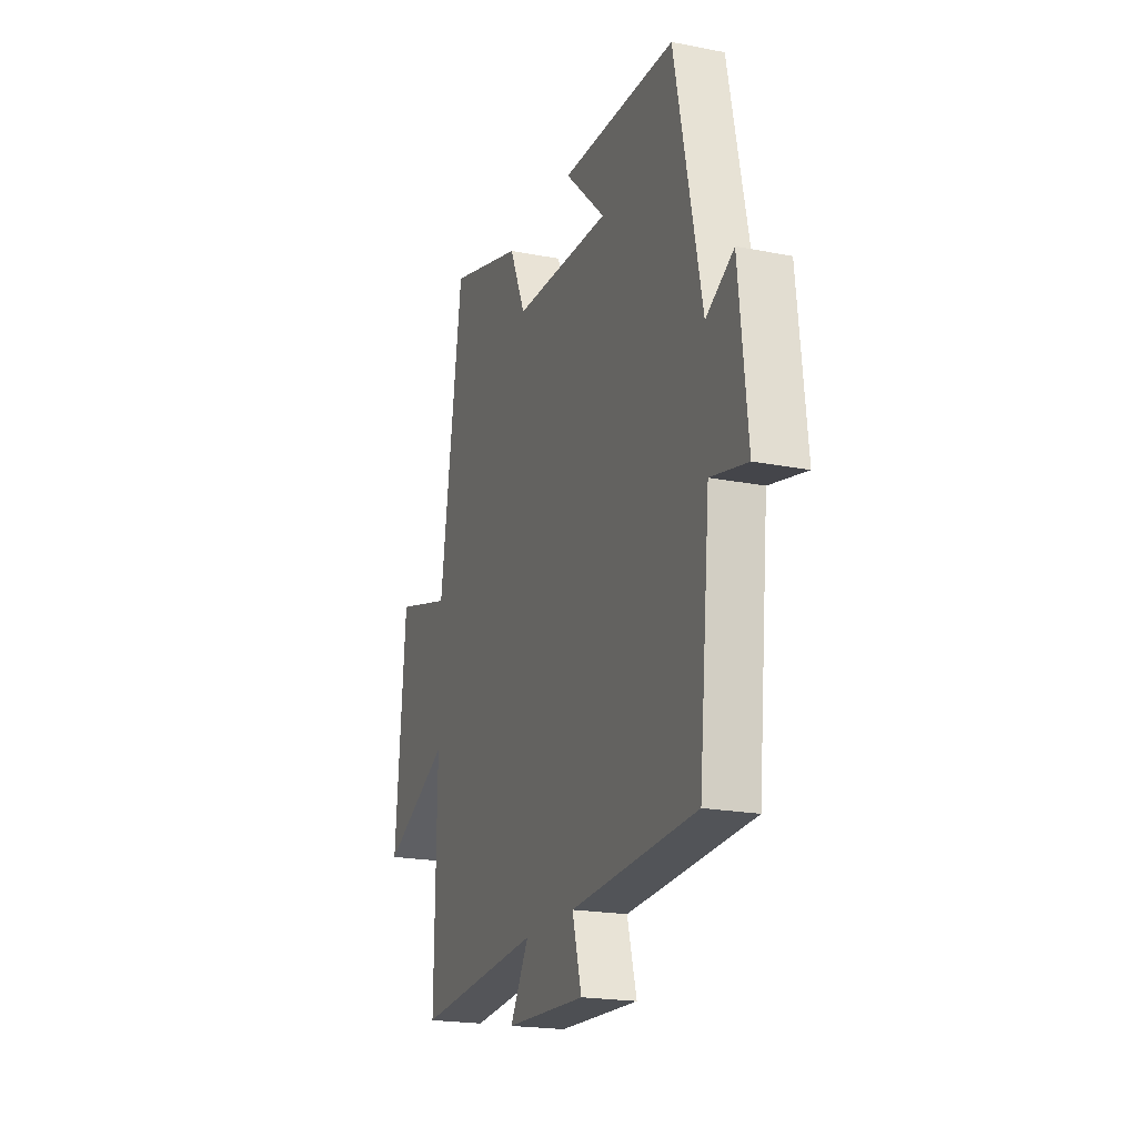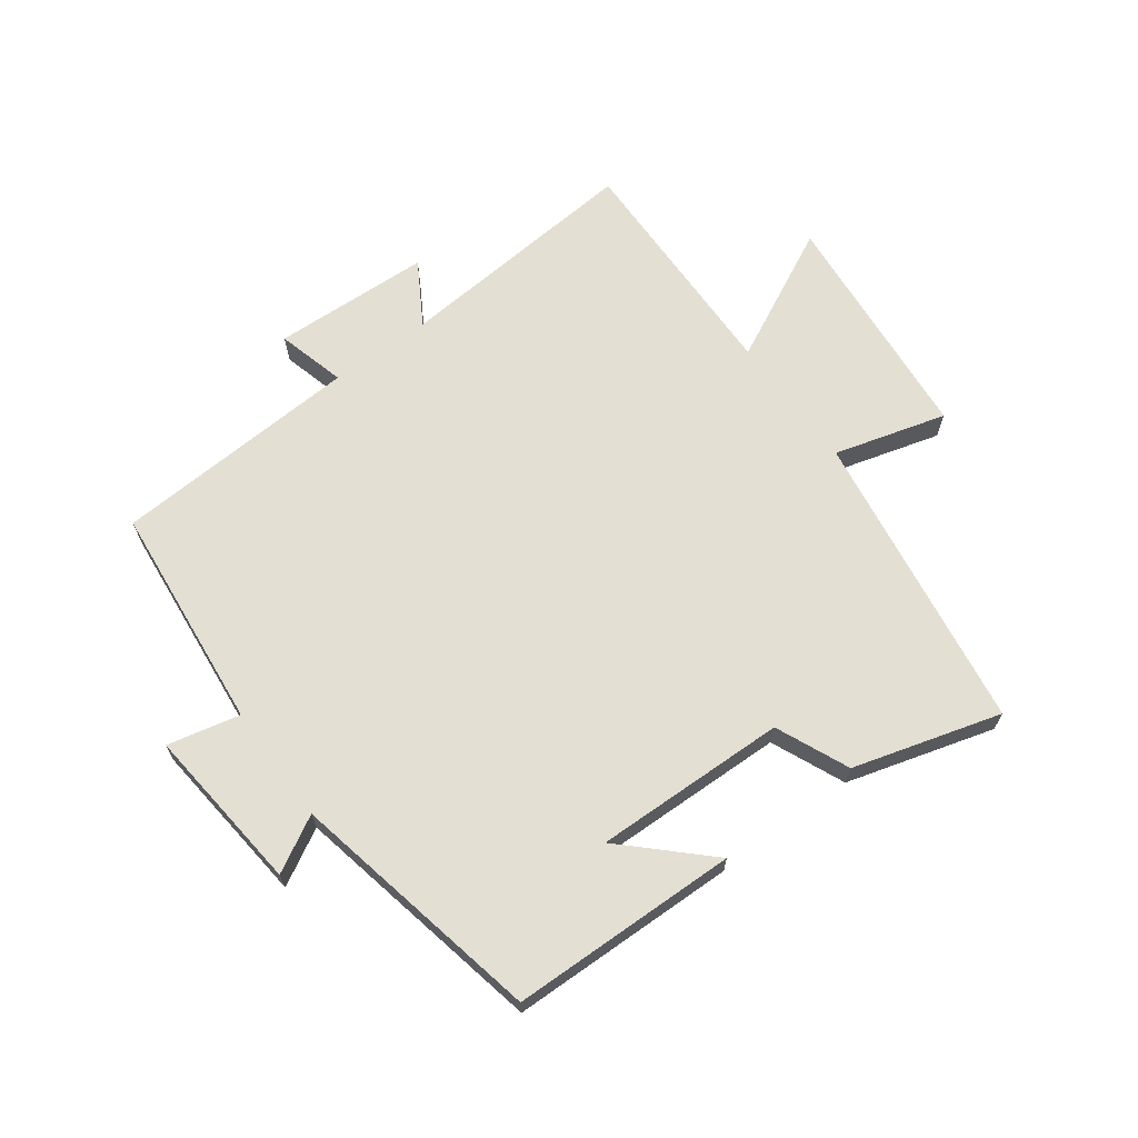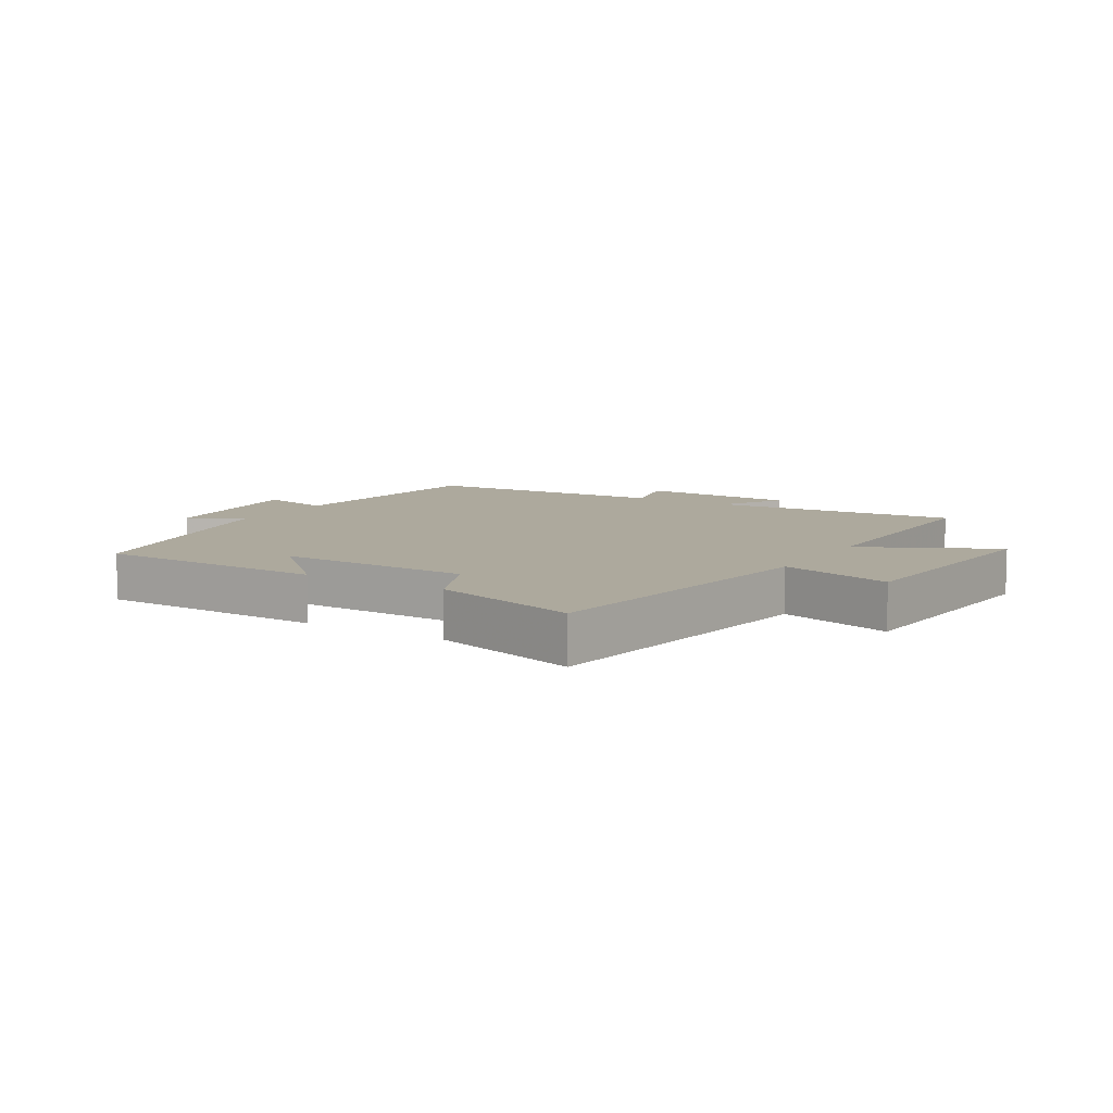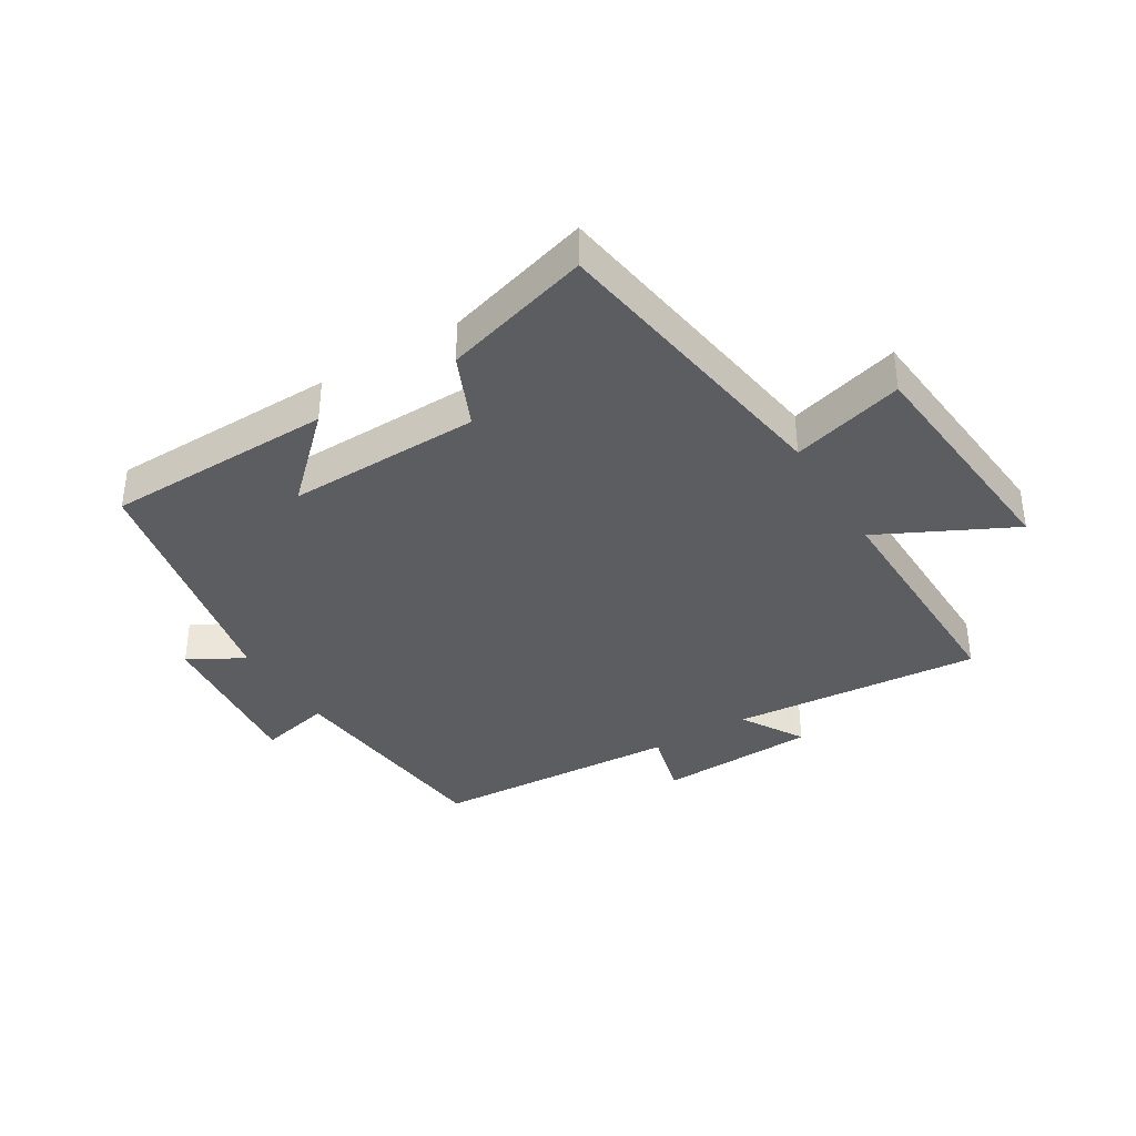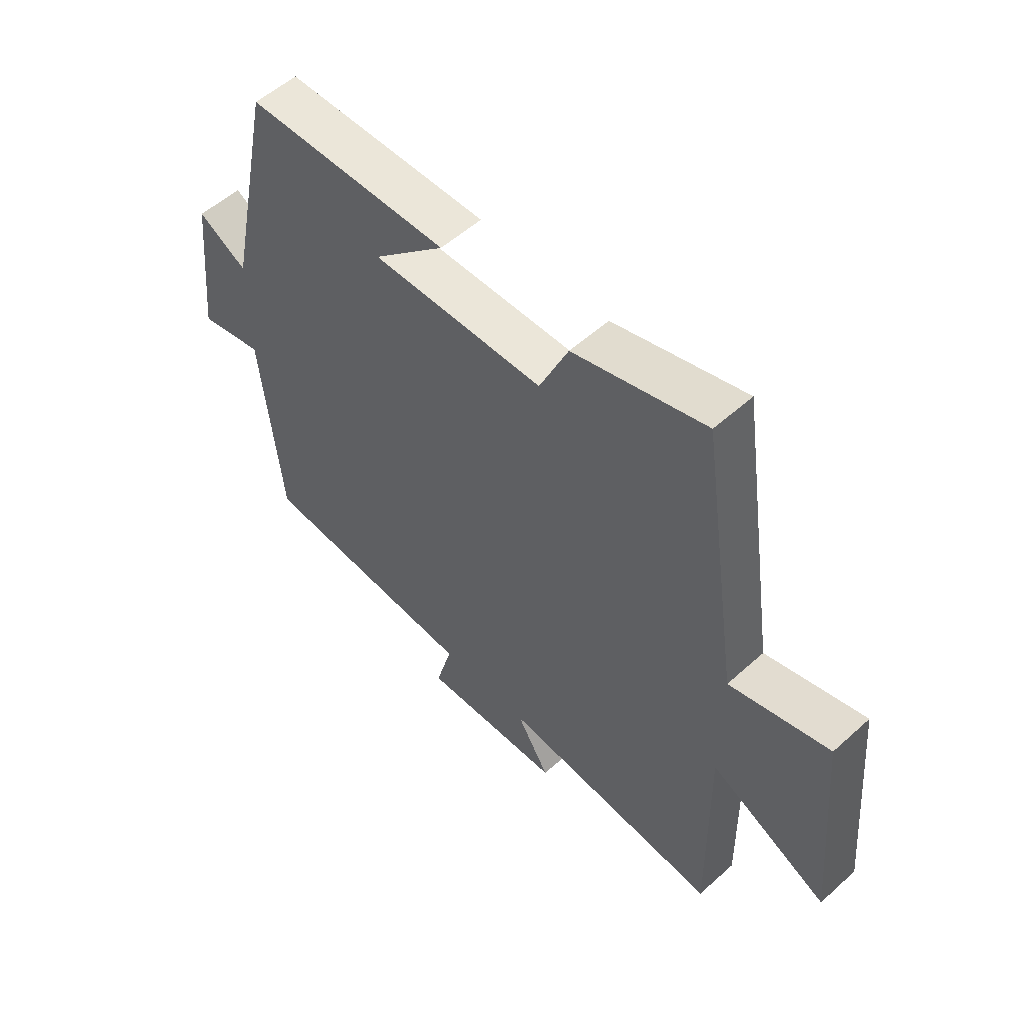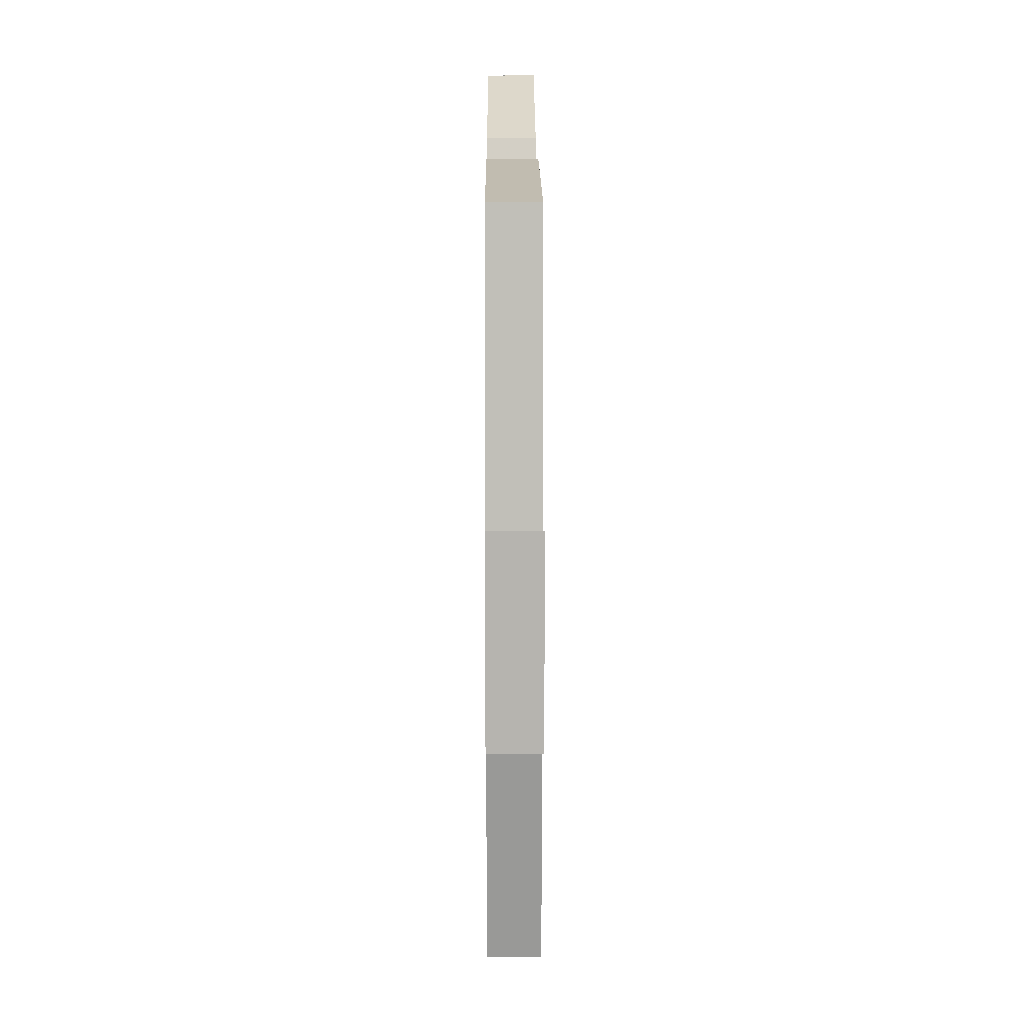
<metadata>
{"format":"obj","ext":"obj","renderer":"f3d","projection":"perspective","resolution":1024,"background":"white","views":[{"elev":-20.1,"azim":-109.9,"up":"+Z"},{"elev":66.6,"azim":-36.2,"up":"+Y"},{"elev":8.8,"azim":31.5,"up":"+Y"},{"elev":-37.2,"azim":31.5,"up":"+Y"},{"elev":54.7,"azim":46.4,"up":"+Z"},{"elev":15.6,"azim":-90.3,"up":"+Z"}]}
</metadata>
<code>
v -0.464 0.07 -0.475
v -0.5 0.07 -0.108
v -0.617 0.07 -0.134
v -0.589 0.07 0.134
v -0.5 0.07 0.084
v -0.414 0.07 0.494
v -0.046 0.07 0.5
v -0.176 0.07 0.376
v 0.136 0.07 0.382
v 0.188 0.07 0.5
v 0.427 0.07 0.568
v 0.5 0.07 0.079
v 0.681 0.07 0.129
v 0.715 0.07 -0.255
v 0.5 0.07 -0.147
v 0.506 0.07 -0.535
v 0.104 0.07 -0.5
v 0.164 0.07 -0.601
v -0.092 0.07 -0.611
v -0.062 0.07 -0.5
v -0.464 0 -0.475
v -0.5 0 -0.108
v -0.617 0 -0.134
v -0.589 0 0.134
v -0.5 0 0.084
v -0.414 0 0.494
v -0.046 0 0.5
v -0.176 0 0.376
v 0.136 0 0.382
v 0.188 0 0.5
v 0.427 0 0.568
v 0.5 0 0.079
v 0.681 0 0.129
v 0.715 0 -0.255
v 0.5 0 -0.147
v 0.506 0 -0.535
v 0.104 0 -0.5
v 0.164 0 -0.601
v -0.092 0 -0.611
v -0.062 0 -0.5
f 17 18 19 20
f 17 20 1 2
f 15 16 17 2
f 12 13 14 15
f 11 12 15
f 10 11 15
f 9 10 15
f 8 9 15 2
f 5 6 7 8
f 5 8 2 3
f 3 4 5
f 40 39 38 37
f 22 21 40 37
f 22 37 36 35
f 35 34 33 32
f 35 32 31
f 35 31 30
f 35 30 29
f 22 35 29 28
f 28 27 26 25
f 23 22 28 25
f 25 24 23
f 1 21 22 2
f 2 22 23 3
f 3 23 24 4
f 4 24 25 5
f 5 25 26 6
f 6 26 27 7
f 7 27 28 8
f 8 28 29 9
f 9 29 30 10
f 10 30 31 11
f 11 31 32 12
f 12 32 33 13
f 13 33 34 14
f 14 34 35 15
f 15 35 36 16
f 16 36 37 17
f 17 37 38 18
f 18 38 39 19
f 19 39 40 20
f 20 40 21 1

</code>
